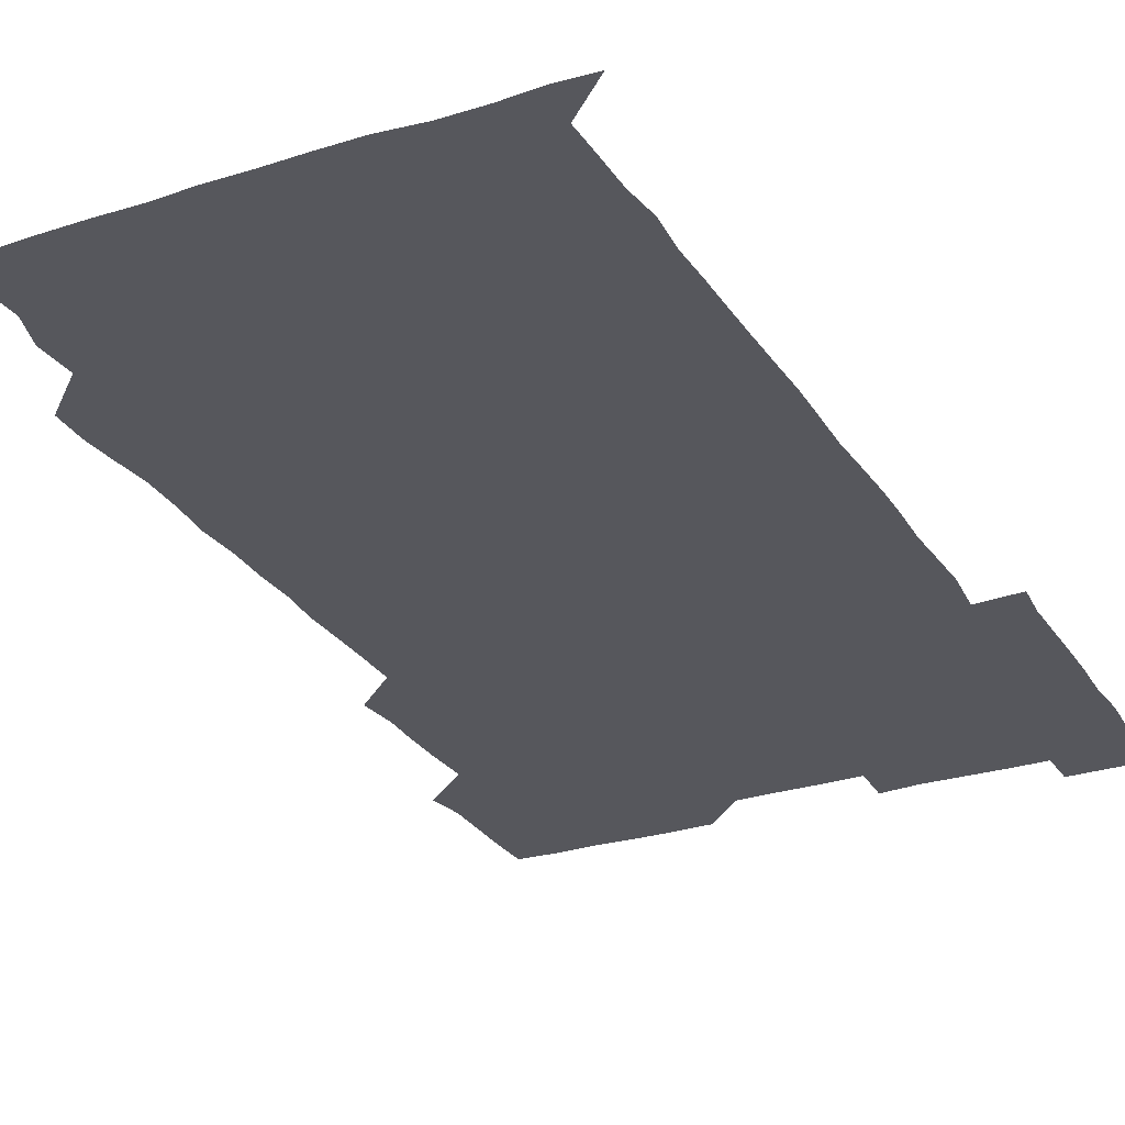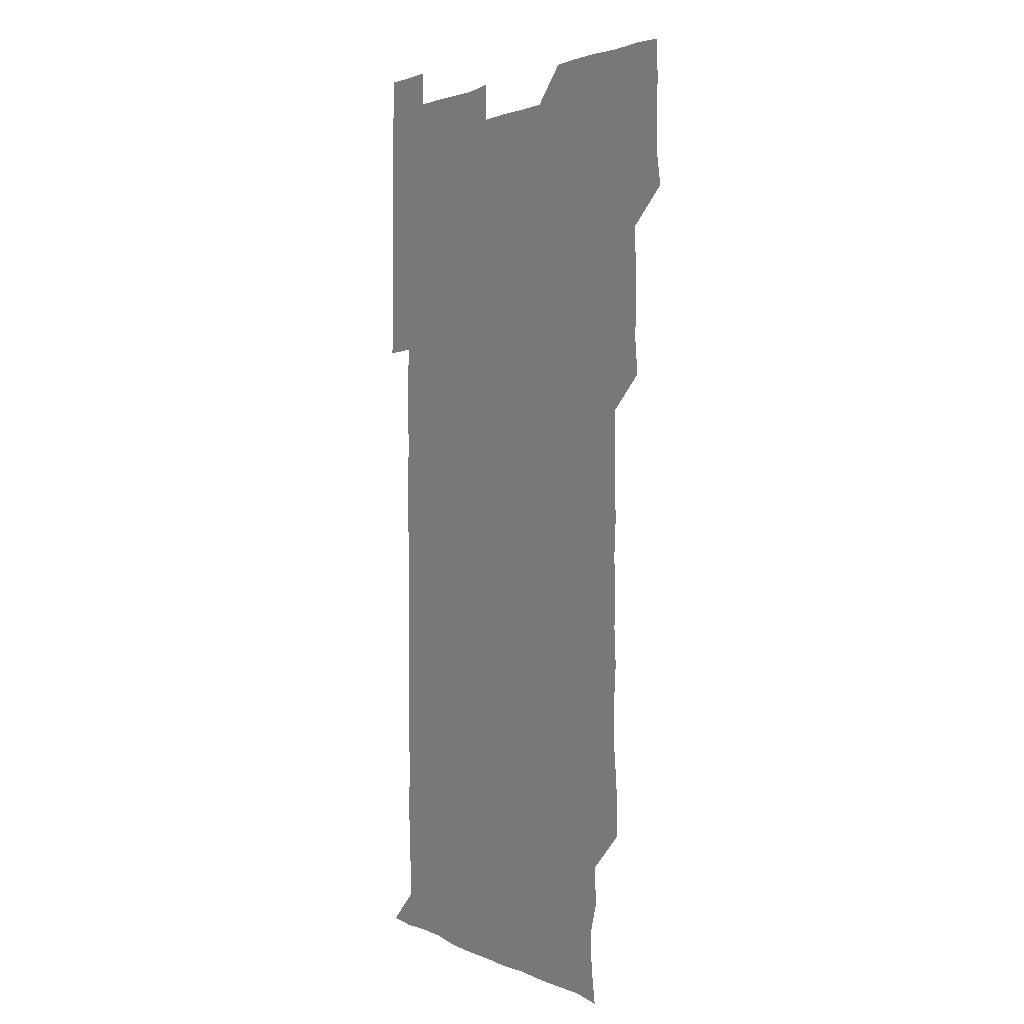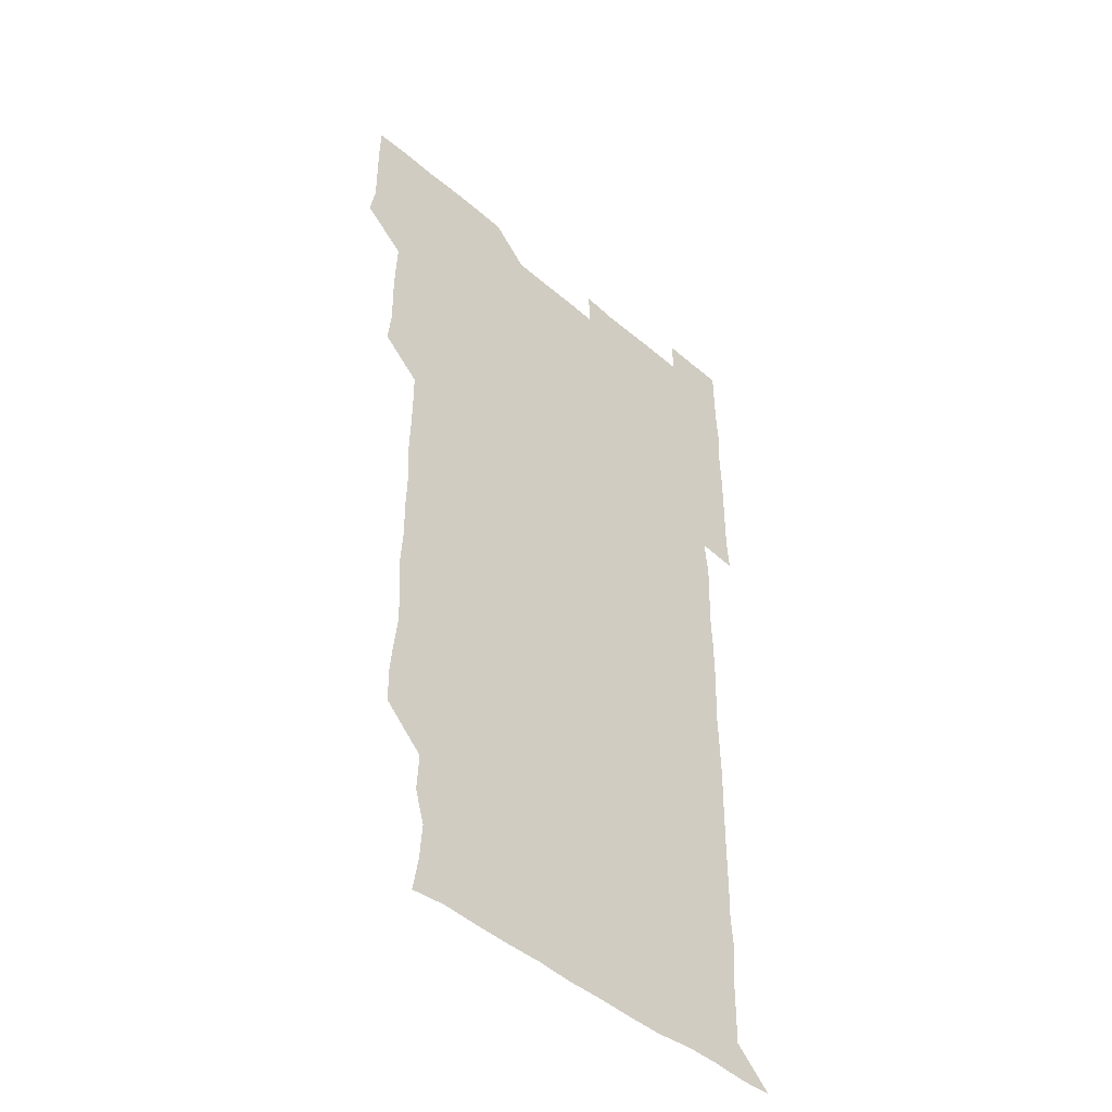
<metadata>
{"format":"obj","ext":"obj","renderer":"f3d","projection":"perspective","resolution":1024,"background":"white","views":[{"elev":-27.6,"azim":25.9,"up":"+Z"},{"elev":2.2,"azim":-121.6,"up":"+Y"},{"elev":-45.8,"azim":-44.6,"up":"+Y"}]}
</metadata>
<code>
v 478.6 526.6 0
v 481 540 0
v 480.9 555.6 0
v 480.7 571.1 0
v 481.1 585.8 0
v 494.4 450.3 0
v 496 465.1 0
v 495.6 479.9 0
v 495.7 494.9 0
v 496.4 511.4 0
v 497.1 526.4 0
v 496.3 541 0
v 496.2 555.7 0
v 497 570.1 0
v 495.7 586.5 0
v 508.8 255.3 0
v 508.5 269.4 0
v 509.6 282.2 0
v 511.1 296.6 0
v 510.9 313.2 0
v 509.8 328.1 0
v 510.8 343.6 0
v 510.5 358.6 0
v 510.9 374.5 0
v 510 389.5 0
v 510.5 404.4 0
v 510.7 419.6 0
v 510.7 435.7 0
v 510.5 450.9 0
v 511.5 466.1 0
v 510.2 480.6 0
v 511 496 0
v 511.3 511 0
v 511.5 525.9 0
v 510.2 541.1 0
v 512 555.7 0
v 511.4 570.7 0
v 511 586.2 0
v 525.3 180.1 0
v 527.6 194.6 0
v 528.5 209.7 0
v 524.5 223.5 0
v 525.3 239.2 0
v 526.5 255.7 0
v 527.9 271.4 0
v 527 286.9 0
v 526.5 301.6 0
v 527.2 316.2 0
v 526.3 331.2 0
v 526.3 346 0
v 526.3 360.9 0
v 526.6 376.1 0
v 526.5 391.1 0
v 526.2 406 0
v 525.9 420.9 0
v 526.8 436.3 0
v 526.1 451.1 0
v 526.6 466.2 0
v 525.8 481 0
v 526.8 496.4 0
v 525.9 511.1 0
v 525.9 526.1 0
v 526.4 541 0
v 526.3 555.8 0
v 526.1 570.8 0
v 525.9 586.9 0
v 540 181.5 0
v 539.4 192.8 0
v 542.4 212.2 0
v 540.9 226.2 0
v 540.8 240.9 0
v 542 256.7 0
v 541.8 271.6 0
v 541.6 286.6 0
v 541.9 301.8 0
v 541.4 316.3 0
v 541.1 331.2 0
v 542.5 347.4 0
v 541.5 361.3 0
v 541.5 376.3 0
v 541.6 391.4 0
v 541.2 406.1 0
v 541.2 421.2 0
v 540.8 435.9 0
v 541.2 451.1 0
v 541.3 466.2 0
v 541.2 481.2 0
v 541.2 496.1 0
v 541.1 511.1 0
v 541.5 526 0
v 541.3 540.8 0
v 541.7 555 0
v 540.9 571.1 0
v 540.6 586.9 0
v 554 180.8 0
v 555.8 196.6 0
v 556.9 212.1 0
v 556.9 227.1 0
v 557 242.4 0
v 556.8 256.9 0
v 556.4 271.4 0
v 556.5 286.7 0
v 556.4 301.4 0
v 556.2 316.2 0
v 556.2 331.3 0
v 555.9 345.8 0
v 556.3 361.3 0
v 556.3 376.3 0
v 556.1 391.1 0
v 556.7 406.7 0
v 556.4 421.3 0
v 556.3 436.2 0
v 556.2 451.1 0
v 556.3 466.3 0
v 556.4 481.3 0
v 556.3 496.1 0
v 556.2 511.1 0
v 556.1 526 0
v 556.3 540.8 0
v 556.3 555.4 0
v 555.8 570.6 0
v 554.9 586.5 0
v 569.1 180.5 0
v 570.5 196.9 0
v 572.3 213.1 0
v 571.8 227 0
v 571.4 241.5 0
v 571.3 256.7 0
v 571.5 271.7 0
v 571.2 286.3 0
v 571.1 301.1 0
v 571.3 316.4 0
v 571.3 331.5 0
v 571.3 346.5 0
v 571.7 361.9 0
v 571.3 376.3 0
v 570.8 390.8 0
v 571.3 406.3 0
v 571 420.9 0
v 571.5 436.6 0
v 571.2 451.2 0
v 571.1 466.1 0
v 571.1 481.1 0
v 571 496 0
v 571.1 511 0
v 571.2 526 0
v 571.4 540.6 0
v 571 555.7 0
v 570.1 571.3 0
v 585.3 180.6 0
v 585.7 193.8 0
v 585.7 212.2 0
v 586.4 227.3 0
v 586.4 242 0
v 586 255.9 0
v 586.3 271.7 0
v 586.1 286.2 0
v 586.1 301.2 0
v 586.3 316.9 0
v 586.1 331.5 0
v 585.9 345.1 0
v 586.1 361.9 0
v 586.5 376.7 0
v 586.1 391.2 0
v 586.1 406.2 0
v 585.6 420.5 0
v 586.1 436.4 0
v 586.1 451.2 0
v 586 466.1 0
v 586.1 481.1 0
v 586.1 496.1 0
v 586.2 511.1 0
v 586 526 0
v 586.1 540.7 0
v 586.1 555.7 0
v 585.6 571.1 0
v 600 179.7 0
v 601.3 195.9 0
v 600.8 211.9 0
v 601.1 227.2 0
v 601.1 241.7 0
v 600.8 255.6 0
v 601 271.8 0
v 601.1 286.1 0
v 601.1 301.5 0
v 601 316 0
v 601 331 0
v 601.3 346.1 0
v 601 360.8 0
v 601 376.9 0
v 601.1 391.3 0
v 601.1 406.3 0
v 601 421.1 0
v 601 436 0
v 601.1 451.3 0
v 601.1 466.3 0
v 601 481.1 0
v 601.1 496.2 0
v 601.2 511.1 0
v 601.1 525.9 0
v 601 541.1 0
v 601.1 555.8 0
v 600.8 571.2 0
v 615.4 179.8 0
v 616.3 196.9 0
v 616.1 211 0
v 615.7 226.8 0
v 615.8 242.1 0
v 616 256.8 0
v 616 271.2 0
v 616.1 286.6 0
v 615.9 301.3 0
v 615.9 316.7 0
v 615.9 330 0
v 616.1 346.9 0
v 616 361.4 0
v 616 375.9 0
v 616 391.4 0
v 616 406.1 0
v 616 421.4 0
v 616 436 0
v 615.9 451.5 0
v 616 466.2 0
v 616 481.1 0
v 616 496.1 0
v 616 511.1 0
v 616 526 0
v 616.1 540.7 0
v 616.1 555.8 0
v 616.4 570.8 0
v 615.8 586.9 0
v 631 179.4 0
v 630.8 196.9 0
v 631.2 212.2 0
v 630.9 226.6 0
v 630.8 241.5 0
v 630.7 256.5 0
v 631.1 270.5 0
v 630.7 287.2 0
v 630.8 301.7 0
v 630.9 316.2 0
v 631.1 331.9 0
v 630.9 346.8 0
v 630.9 361.5 0
v 630.9 376.2 0
v 630.8 391.5 0
v 630.9 406.3 0
v 631 421.1 0
v 630.9 436.3 0
v 630.9 451.2 0
v 630.8 466.2 0
v 630.8 481.2 0
v 631.1 495.9 0
v 630.8 511.2 0
v 631 526 0
v 630.9 540.9 0
v 631 555.7 0
v 630.9 571.1 0
v 630.8 585.6 0
v 646.4 179.4 0
v 645.6 196.1 0
v 645.6 212.2 0
v 645.5 227.3 0
v 645.8 241.3 0
v 646.3 255 0
v 645.8 271.5 0
v 645.9 286.3 0
v 645.5 301.7 0
v 646 315.7 0
v 645.6 331.9 0
v 645.7 346.6 0
v 645.6 361.6 0
v 645.8 376.3 0
v 645.9 391.2 0
v 645.8 406.2 0
v 645.7 421.4 0
v 645.9 436.1 0
v 645.9 451.1 0
v 645.8 466.2 0
v 645.9 481.1 0
v 645.9 496.1 0
v 646.1 510.9 0
v 645.8 526.1 0
v 645.8 540.9 0
v 645.9 555.8 0
v 645.9 571.4 0
v 646 585.8 0
v 661.7 180.9 0
v 660.9 196.2 0
v 660.3 212.2 0
v 660.3 227 0
v 660.6 241.6 0
v 660.4 257.2 0
v 661 271.1 0
v 660.5 286.7 0
v 660.8 301.2 0
v 660.4 316.9 0
v 660.8 331.3 0
v 660.9 346.1 0
v 660.7 361.3 0
v 660.3 376.7 0
v 660.7 391.3 0
v 660.6 406.3 0
v 660.5 421.4 0
v 660.6 436.3 0
v 660.6 451.3 0
v 660.7 466.2 0
v 660.7 481.2 0
v 660.4 496.3 0
v 660.8 511.1 0
v 660.7 526.1 0
v 660.9 541 0
v 660.9 556 0
v 660.9 571 0
v 661 586.1 0
v 677 180.9 0
v 676.6 194.9 0
v 675.6 210.8 0
v 675.6 226.1 0
v 675.7 241.2 0
v 675.6 256.1 0
v 675.7 271.1 0
v 675.4 286.4 0
v 675.5 301.2 0
v 675.1 316.7 0
v 675.3 331.4 0
v 675.4 346.2 0
v 675.2 361.3 0
v 675.6 376.1 0
v 676.4 390.8 0
v 675.3 406.3 0
v 675.8 420.9 0
v 675.4 436.3 0
v 675.7 451.2 0
v 675.6 466.4 0
v 675.6 481.2 0
v 675.6 496.3 0
v 675.1 511.2 0
v 675.9 526 0
v 675.3 541.3 0
v 675.6 555.9 0
v 675.8 570.6 0
v 675.9 585.9 0
v 676 601 0
v 691.9 180 0
v 689.9 195.7 0
v 690.1 209.9 0
v 690.2 225 0
v 691.8 239.2 0
v 690.6 254.5 0
v 691 269.4 0
v 691 284.5 0
v 691.1 299.5 0
v 691.4 314.5 0
v 691.7 329.4 0
v 691.4 344.4 0
v 691 359.9 0
v 691.5 375.2 0
v 691.9 390 0
v 691.8 404.8 0
v 691.1 420.1 0
v 691.7 435.3 0
v 692.1 450.5 0
v 690.5 467.5 0
v 690.7 480.8 0
v 691.4 495.7 0
v 690.4 511.2 0
v 690.9 525.9 0
v 690.4 541.2 0
v 690.2 556.1 0
v 690.1 570.6 0
v 690.7 585.6 0
v 691 600.7 0
v 705.6 180.7 0
v 708 466.1 0
v 706.8 480.1 0
v 706.9 495 0
v 707.1 510.2 0
v 707 525.1 0
v 706.5 540.4 0
v 707.3 555.5 0
v 706.4 570.8 0
v 706.2 585.9 0
v 706.1 600.9 0
f 10 11 1
f 1 11 2
f 11 12 2
f 2 12 3
f 12 13 3
f 3 13 4
f 13 14 4
f 4 14 5
f 14 15 5
f 28 29 6
f 6 29 7
f 29 30 7
f 7 30 8
f 30 31 8
f 8 31 9
f 31 32 9
f 9 32 10
f 32 33 10
f 10 33 11
f 33 34 11
f 11 34 12
f 34 35 12
f 12 35 13
f 35 36 13
f 13 36 14
f 36 37 14
f 14 37 15
f 37 38 15
f 43 44 16
f 16 44 17
f 44 45 17
f 17 45 18
f 45 46 18
f 18 46 19
f 46 47 19
f 19 47 20
f 47 48 20
f 20 48 21
f 48 49 21
f 21 49 22
f 49 50 22
f 22 50 23
f 50 51 23
f 23 51 24
f 51 52 24
f 24 52 25
f 52 53 25
f 25 53 26
f 53 54 26
f 26 54 27
f 54 55 27
f 27 55 28
f 55 56 28
f 28 56 29
f 56 57 29
f 29 57 30
f 57 58 30
f 30 58 31
f 58 59 31
f 31 59 32
f 59 60 32
f 32 60 33
f 60 61 33
f 33 61 34
f 61 62 34
f 34 62 35
f 62 63 35
f 35 63 36
f 63 64 36
f 36 64 37
f 64 65 37
f 37 65 38
f 65 66 38
f 39 67 40
f 67 68 40
f 40 68 41
f 68 69 41
f 41 69 42
f 69 70 42
f 42 70 43
f 70 71 43
f 43 71 44
f 71 72 44
f 44 72 45
f 72 73 45
f 45 73 46
f 73 74 46
f 46 74 47
f 74 75 47
f 47 75 48
f 75 76 48
f 48 76 49
f 76 77 49
f 49 77 50
f 77 78 50
f 50 78 51
f 78 79 51
f 51 79 52
f 79 80 52
f 52 80 53
f 80 81 53
f 53 81 54
f 81 82 54
f 54 82 55
f 82 83 55
f 55 83 56
f 83 84 56
f 56 84 57
f 84 85 57
f 57 85 58
f 85 86 58
f 58 86 59
f 86 87 59
f 59 87 60
f 87 88 60
f 60 88 61
f 88 89 61
f 61 89 62
f 89 90 62
f 62 90 63
f 90 91 63
f 63 91 64
f 91 92 64
f 64 92 65
f 92 93 65
f 65 93 66
f 93 94 66
f 67 95 68
f 95 96 68
f 68 96 69
f 96 97 69
f 69 97 70
f 97 98 70
f 70 98 71
f 98 99 71
f 71 99 72
f 99 100 72
f 72 100 73
f 100 101 73
f 73 101 74
f 101 102 74
f 74 102 75
f 102 103 75
f 75 103 76
f 103 104 76
f 76 104 77
f 104 105 77
f 77 105 78
f 105 106 78
f 78 106 79
f 106 107 79
f 79 107 80
f 107 108 80
f 80 108 81
f 108 109 81
f 81 109 82
f 109 110 82
f 82 110 83
f 110 111 83
f 83 111 84
f 111 112 84
f 84 112 85
f 112 113 85
f 85 113 86
f 113 114 86
f 86 114 87
f 114 115 87
f 87 115 88
f 115 116 88
f 88 116 89
f 116 117 89
f 89 117 90
f 117 118 90
f 90 118 91
f 118 119 91
f 91 119 92
f 119 120 92
f 92 120 93
f 120 121 93
f 93 121 94
f 121 122 94
f 95 123 96
f 123 124 96
f 96 124 97
f 124 125 97
f 97 125 98
f 125 126 98
f 98 126 99
f 126 127 99
f 99 127 100
f 127 128 100
f 100 128 101
f 128 129 101
f 101 129 102
f 129 130 102
f 102 130 103
f 130 131 103
f 103 131 104
f 131 132 104
f 104 132 105
f 132 133 105
f 105 133 106
f 133 134 106
f 106 134 107
f 134 135 107
f 107 135 108
f 135 136 108
f 108 136 109
f 136 137 109
f 109 137 110
f 137 138 110
f 110 138 111
f 138 139 111
f 111 139 112
f 139 140 112
f 112 140 113
f 140 141 113
f 113 141 114
f 141 142 114
f 114 142 115
f 142 143 115
f 115 143 116
f 143 144 116
f 116 144 117
f 144 145 117
f 117 145 118
f 145 146 118
f 118 146 119
f 146 147 119
f 119 147 120
f 147 148 120
f 120 148 121
f 148 149 121
f 121 149 122
f 123 150 124
f 150 151 124
f 124 151 125
f 151 152 125
f 125 152 126
f 152 153 126
f 126 153 127
f 153 154 127
f 127 154 128
f 154 155 128
f 128 155 129
f 155 156 129
f 129 156 130
f 156 157 130
f 130 157 131
f 157 158 131
f 131 158 132
f 158 159 132
f 132 159 133
f 159 160 133
f 133 160 134
f 160 161 134
f 134 161 135
f 161 162 135
f 135 162 136
f 162 163 136
f 136 163 137
f 163 164 137
f 137 164 138
f 164 165 138
f 138 165 139
f 165 166 139
f 139 166 140
f 166 167 140
f 140 167 141
f 167 168 141
f 141 168 142
f 168 169 142
f 142 169 143
f 169 170 143
f 143 170 144
f 170 171 144
f 144 171 145
f 171 172 145
f 145 172 146
f 172 173 146
f 146 173 147
f 173 174 147
f 147 174 148
f 174 175 148
f 148 175 149
f 175 176 149
f 150 177 151
f 177 178 151
f 151 178 152
f 178 179 152
f 152 179 153
f 179 180 153
f 153 180 154
f 180 181 154
f 154 181 155
f 181 182 155
f 155 182 156
f 182 183 156
f 156 183 157
f 183 184 157
f 157 184 158
f 184 185 158
f 158 185 159
f 185 186 159
f 159 186 160
f 186 187 160
f 160 187 161
f 187 188 161
f 161 188 162
f 188 189 162
f 162 189 163
f 189 190 163
f 163 190 164
f 190 191 164
f 164 191 165
f 191 192 165
f 165 192 166
f 192 193 166
f 166 193 167
f 193 194 167
f 167 194 168
f 194 195 168
f 168 195 169
f 195 196 169
f 169 196 170
f 196 197 170
f 170 197 171
f 197 198 171
f 171 198 172
f 198 199 172
f 172 199 173
f 199 200 173
f 173 200 174
f 200 201 174
f 174 201 175
f 201 202 175
f 175 202 176
f 202 203 176
f 177 204 178
f 204 205 178
f 178 205 179
f 205 206 179
f 179 206 180
f 206 207 180
f 180 207 181
f 207 208 181
f 181 208 182
f 208 209 182
f 182 209 183
f 209 210 183
f 183 210 184
f 210 211 184
f 184 211 185
f 211 212 185
f 185 212 186
f 212 213 186
f 186 213 187
f 213 214 187
f 187 214 188
f 214 215 188
f 188 215 189
f 215 216 189
f 189 216 190
f 216 217 190
f 190 217 191
f 217 218 191
f 191 218 192
f 218 219 192
f 192 219 193
f 219 220 193
f 193 220 194
f 220 221 194
f 194 221 195
f 221 222 195
f 195 222 196
f 222 223 196
f 196 223 197
f 223 224 197
f 197 224 198
f 224 225 198
f 198 225 199
f 225 226 199
f 199 226 200
f 226 227 200
f 200 227 201
f 227 228 201
f 201 228 202
f 228 229 202
f 202 229 203
f 229 230 203
f 204 232 205
f 232 233 205
f 205 233 206
f 233 234 206
f 206 234 207
f 234 235 207
f 207 235 208
f 235 236 208
f 208 236 209
f 236 237 209
f 209 237 210
f 237 238 210
f 210 238 211
f 238 239 211
f 211 239 212
f 239 240 212
f 212 240 213
f 240 241 213
f 213 241 214
f 241 242 214
f 214 242 215
f 242 243 215
f 215 243 216
f 243 244 216
f 216 244 217
f 244 245 217
f 217 245 218
f 245 246 218
f 218 246 219
f 246 247 219
f 219 247 220
f 247 248 220
f 220 248 221
f 248 249 221
f 221 249 222
f 249 250 222
f 222 250 223
f 250 251 223
f 223 251 224
f 251 252 224
f 224 252 225
f 252 253 225
f 225 253 226
f 253 254 226
f 226 254 227
f 254 255 227
f 227 255 228
f 255 256 228
f 228 256 229
f 256 257 229
f 229 257 230
f 257 258 230
f 230 258 231
f 258 259 231
f 232 260 233
f 260 261 233
f 233 261 234
f 261 262 234
f 234 262 235
f 262 263 235
f 235 263 236
f 263 264 236
f 236 264 237
f 264 265 237
f 237 265 238
f 265 266 238
f 238 266 239
f 266 267 239
f 239 267 240
f 267 268 240
f 240 268 241
f 268 269 241
f 241 269 242
f 269 270 242
f 242 270 243
f 270 271 243
f 243 271 244
f 271 272 244
f 244 272 245
f 272 273 245
f 245 273 246
f 273 274 246
f 246 274 247
f 274 275 247
f 247 275 248
f 275 276 248
f 248 276 249
f 276 277 249
f 249 277 250
f 277 278 250
f 250 278 251
f 278 279 251
f 251 279 252
f 279 280 252
f 252 280 253
f 280 281 253
f 253 281 254
f 281 282 254
f 254 282 255
f 282 283 255
f 255 283 256
f 283 284 256
f 256 284 257
f 284 285 257
f 257 285 258
f 285 286 258
f 258 286 259
f 286 287 259
f 260 288 261
f 288 289 261
f 261 289 262
f 289 290 262
f 262 290 263
f 290 291 263
f 263 291 264
f 291 292 264
f 264 292 265
f 292 293 265
f 265 293 266
f 293 294 266
f 266 294 267
f 294 295 267
f 267 295 268
f 295 296 268
f 268 296 269
f 296 297 269
f 269 297 270
f 297 298 270
f 270 298 271
f 298 299 271
f 271 299 272
f 299 300 272
f 272 300 273
f 300 301 273
f 273 301 274
f 301 302 274
f 274 302 275
f 302 303 275
f 275 303 276
f 303 304 276
f 276 304 277
f 304 305 277
f 277 305 278
f 305 306 278
f 278 306 279
f 306 307 279
f 279 307 280
f 307 308 280
f 280 308 281
f 308 309 281
f 281 309 282
f 309 310 282
f 282 310 283
f 310 311 283
f 283 311 284
f 311 312 284
f 284 312 285
f 312 313 285
f 285 313 286
f 313 314 286
f 286 314 287
f 314 315 287
f 288 316 289
f 316 317 289
f 289 317 290
f 317 318 290
f 290 318 291
f 318 319 291
f 291 319 292
f 319 320 292
f 292 320 293
f 320 321 293
f 293 321 294
f 321 322 294
f 294 322 295
f 322 323 295
f 295 323 296
f 323 324 296
f 296 324 297
f 324 325 297
f 297 325 298
f 325 326 298
f 298 326 299
f 326 327 299
f 299 327 300
f 327 328 300
f 300 328 301
f 328 329 301
f 301 329 302
f 329 330 302
f 302 330 303
f 330 331 303
f 303 331 304
f 331 332 304
f 304 332 305
f 332 333 305
f 305 333 306
f 333 334 306
f 306 334 307
f 334 335 307
f 307 335 308
f 335 336 308
f 308 336 309
f 336 337 309
f 309 337 310
f 337 338 310
f 310 338 311
f 338 339 311
f 311 339 312
f 339 340 312
f 312 340 313
f 340 341 313
f 313 341 314
f 341 342 314
f 314 342 315
f 342 343 315
f 316 345 317
f 345 346 317
f 317 346 318
f 346 347 318
f 318 347 319
f 347 348 319
f 319 348 320
f 348 349 320
f 320 349 321
f 349 350 321
f 321 350 322
f 350 351 322
f 322 351 323
f 351 352 323
f 323 352 324
f 352 353 324
f 324 353 325
f 353 354 325
f 325 354 326
f 354 355 326
f 326 355 327
f 355 356 327
f 327 356 328
f 356 357 328
f 328 357 329
f 357 358 329
f 329 358 330
f 358 359 330
f 330 359 331
f 359 360 331
f 331 360 332
f 360 361 332
f 332 361 333
f 361 362 333
f 333 362 334
f 362 363 334
f 334 363 335
f 363 364 335
f 335 364 336
f 364 365 336
f 336 365 337
f 365 366 337
f 337 366 338
f 366 367 338
f 338 367 339
f 367 368 339
f 339 368 340
f 368 369 340
f 340 369 341
f 369 370 341
f 341 370 342
f 370 371 342
f 342 371 343
f 371 372 343
f 343 372 344
f 372 373 344
f 345 374 346
f 364 375 365
f 375 376 365
f 365 376 366
f 376 377 366
f 366 377 367
f 377 378 367
f 367 378 368
f 378 379 368
f 368 379 369
f 379 380 369
f 369 380 370
f 380 381 370
f 370 381 371
f 381 382 371
f 371 382 372
f 382 383 372
f 372 383 373
f 383 384 373

</code>
